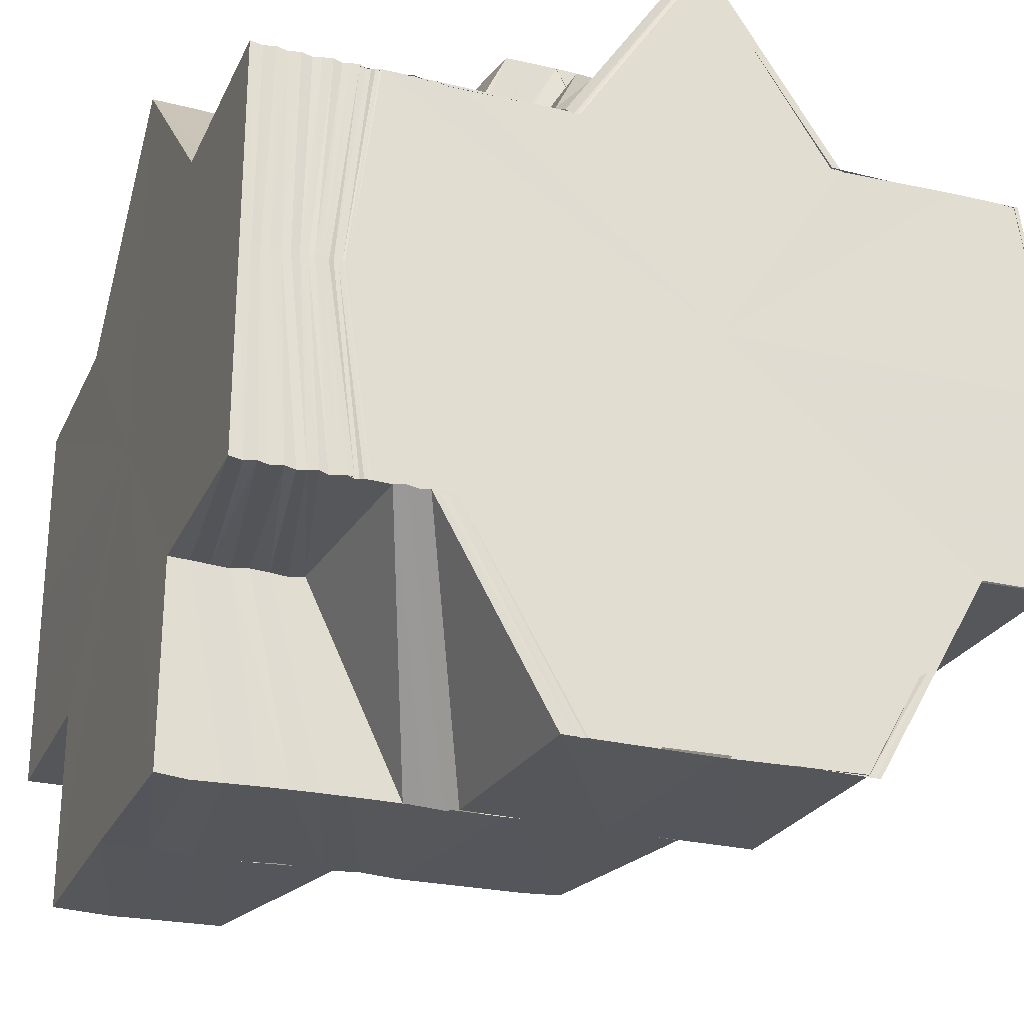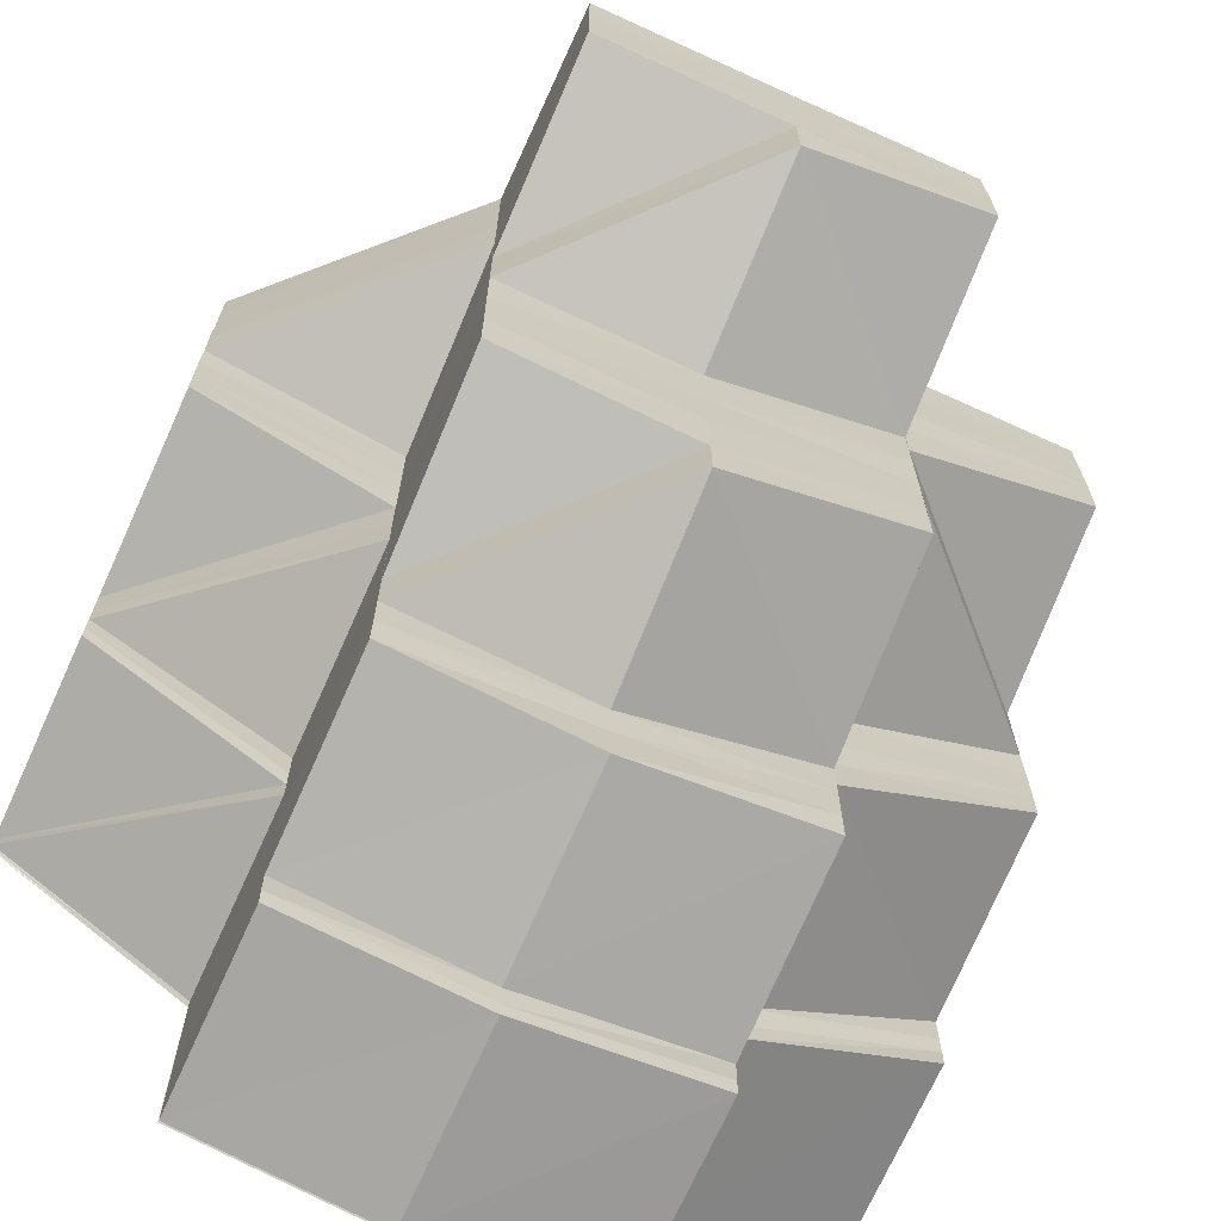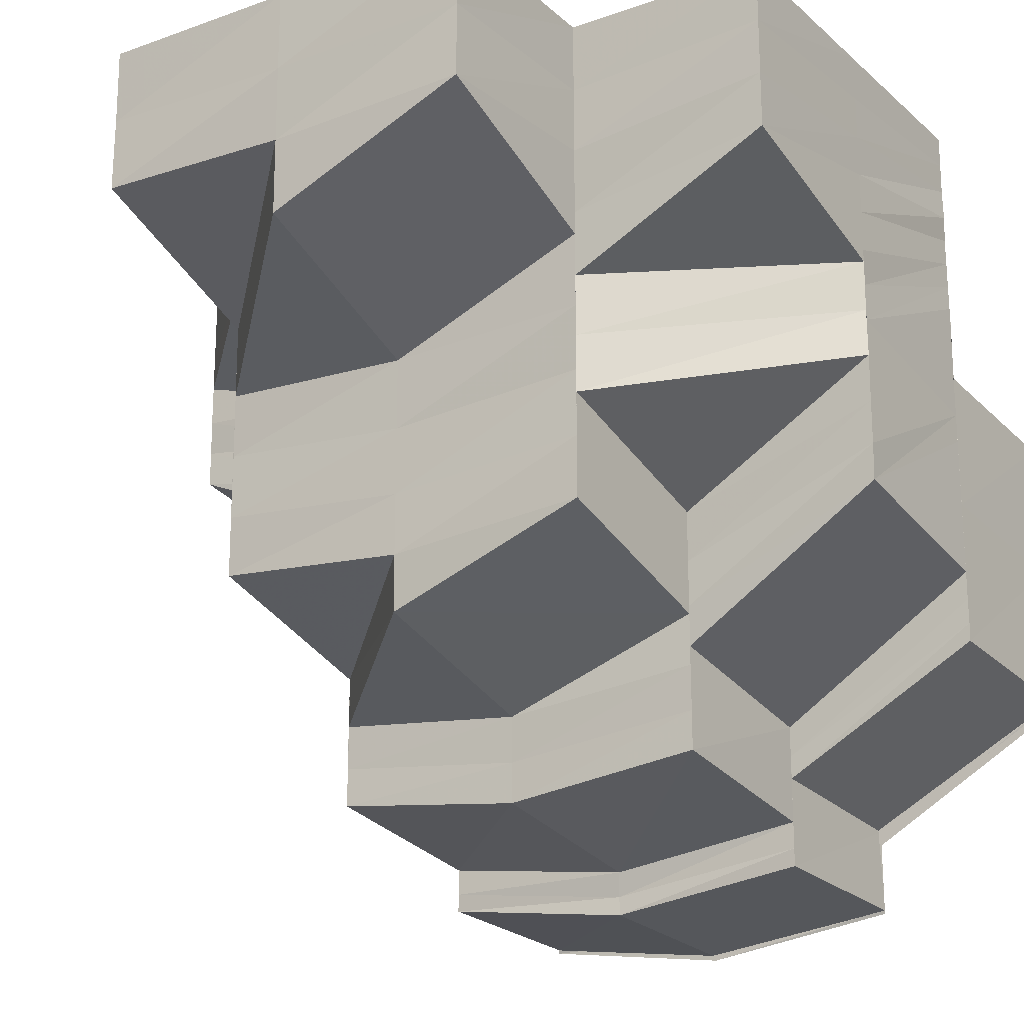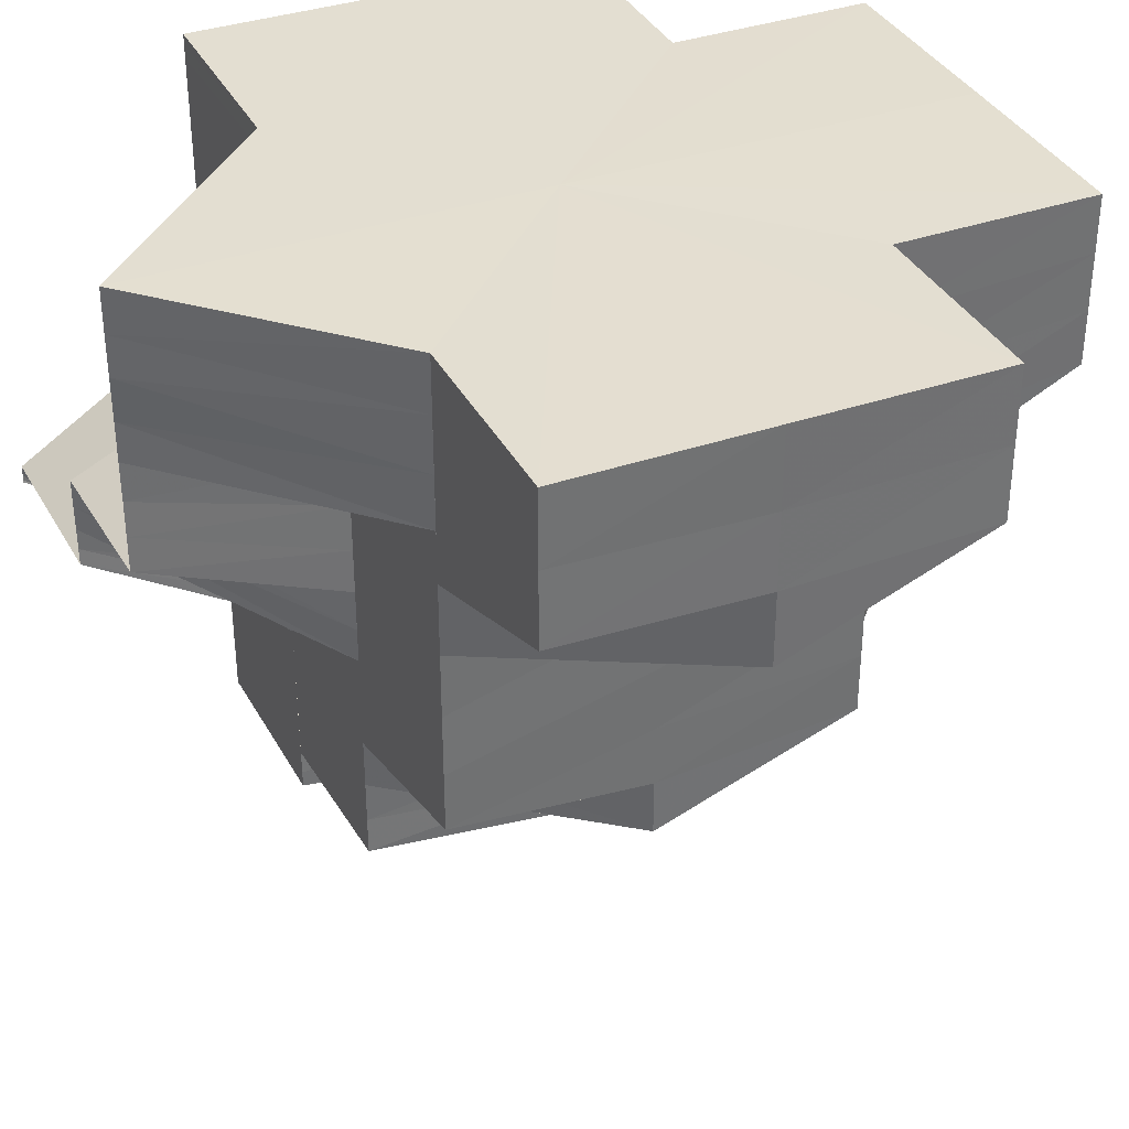
<metadata>
{"format":"obj","ext":"obj","renderer":"f3d","projection":"perspective","resolution":1024,"background":"white","views":[{"elev":-25.9,"azim":69.3,"up":"+Y"},{"elev":-69.3,"azim":-114.3,"up":"+Z"},{"elev":-20.2,"azim":-56.8,"up":"+Z"},{"elev":36.2,"azim":-114.4,"up":"+Z"}]}
</metadata>
<code>
o 12182
v 2174 1891 13.28
v 2174 1891 13.28
v 2174 1891 13.28
v 2174 1891 13.28
v 2174 1891 13.28
v 2174 1891 13.28
v 2174 1891 13.28
v 2174 1891 13.28
v 2174 1891 13.28
v 2174 1891 13.28
v 2174 1891 13.28
v 2174 1891 13.28
v 2174 1891 13.28
v 2174 1891 13.29
v 2174 1891 13.28
v 2174 1891 13.29
v 2174 1891 13.28
v 2174 1891 13.28
v 2174 1891 13.28
v 2174 1891 13.29
v 2174 1891 13.28
v 2174 1891 13.29
v 2174 1891 13.29
v 2174 1891 13.29
v 2174 1891 13.29
v 2174 1891 13.29
v 2174 1891 13.29
v 2174 1891 13.29
v 2174 1891 13.29
v 2174 1891 13.29
v 2174 1891 13.29
v 2174 1891 13.29
v 2174 1891 13.29
v 2174 1891 13.29
v 2174 1891 13.29
v 2174 1891 13.29
v 2174 1891 13.29
v 2174 1891 13.29
v 2174 1891 13.29
v 2174 1891 13.29
v 2174 1891 13.29
v 2174 1891 13.3
v 2174 1891 13.3
v 2174 1891 13.3
v 2174 1891 13.3
v 2174 1891 13.3
v 2174 1891 13.3
v 2174 1891 13.3
v 2174 1891 13.3
v 2174 1891 13.3
v 2174 1891 13.3
v 2174 1891 13.3
v 2174 1891 13.3
v 2174 1891 13.3
v 2174 1891 13.3
v 2174 1891 13.3
v 2174 1891 13.3
v 2174 1891 13.31
v 2174 1891 13.3
v 2174 1891 13.3
v 2174 1891 13.31
v 2174 1891 13.31
v 2174 1891 13.3
v 2174 1891 13.31
v 2174 1891 13.3
v 2174 1891 13.31
v 2174 1891 13.31
v 2174 1891 13.31
v 2174 1891 13.3
v 2174 1891 13.31
v 2174 1891 13.31
v 2174 1891 13.31
v 2174 1891 13.31
v 2174 1891 13.31
v 2174 1891 13.3
v 2174 1891 13.31
v 2174 1891 13.3
v 2174 1891 13.31
v 2174 1891 13.31
v 2174 1891 13.31
v 2174 1891 13.31
v 2174 1891 13.31
v 2174 1891 13.31
v 2174 1891 13.31
v 2174 1891 13.31
v 2174 1891 13.31
v 2174 1891 13.31
v 2174 1891 13.31
v 2174 1891 13.3
v 2174 1891 13.3
v 2174 1891 13.3
v 2174 1891 13.31
v 2174 1891 13.3
v 2174 1891 13.31
v 2174 1891 13.31
v 2174 1891 13.32
v 2174 1891 13.31
v 2174 1891 13.31
v 2174 1891 13.32
v 2174 1891 13.32
v 2174 1891 13.32
v 2174 1891 13.32
v 2174 1891 13.32
v 2174 1891 13.32
v 2174 1891 13.32
v 2174 1891 13.32
v 2174 1891 13.32
v 2174 1891 13.32
v 2174 1891 13.32
v 2174 1891 13.32
v 2174 1891 13.32
v 2174 1891 13.32
v 2174 1891 13.32
v 2174 1891 13.32
v 2174 1891 13.32
v 2174 1891 13.32
v 2174 1891 13.32
v 2174 1891 13.32
v 2174 1891 13.32
v 2174 1891 13.32
v 2174 1891 13.32
v 2174 1891 13.32
v 2174 1891 13.32
v 2174 1891 13.32
v 2174 1891 13.32
v 2174 1891 13.32
v 2174 1891 13.32
v 2174 1891 13.32
v 2174 1891 13.32
v 2174 1891 13.32
v 2174 1891 13.32
v 2174 1891 13.32
v 2174 1891 13.32
v 2174 1891 13.32
v 2174 1891 13.32
v 2174 1891 13.32
v 2174 1891 13.32
v 2174 1891 13.32
v 2174 1891 13.32
v 2174 1891 13.32
v 2174 1891 13.32
v 2174 1891 13.32
v 2174 1891 13.31
v 2174 1891 13.31
v 2174 1891 13.32
v 2174 1891 13.32
v 2174 1891 13.31
v 2174 1891 13.31
v 2174 1891 13.31
v 2174 1891 13.31
v 2174 1891 13.31
v 2174 1891 13.31
v 2174 1891 13.31
v 2174 1891 13.31
v 2174 1891 13.31
v 2174 1891 13.31
v 2174 1891 13.31
v 2174 1891 13.31
v 2174 1891 13.31
v 2174 1891 13.31
v 2174 1891 13.31
v 2174 1891 13.31
v 2174 1891 13.31
v 2174 1891 13.31
v 2174 1891 13.31
v 2174 1891 13.31
v 2174 1891 13.3
v 2174 1891 13.31
v 2174 1891 13.31
v 2174 1891 13.31
v 2174 1891 13.31
v 2174 1891 13.31
v 2174 1891 13.31
v 2174 1891 13.31
v 2174 1891 13.31
v 2174 1891 13.3
v 2174 1891 13.31
v 2174 1891 13.3
v 2174 1891 13.3
v 2174 1891 13.3
v 2174 1891 13.3
v 2174 1891 13.3
v 2174 1891 13.3
v 2174 1891 13.3
v 2174 1891 13.3
v 2174 1891 13.3
v 2174 1891 13.3
v 2174 1891 13.3
v 2174 1891 13.31
v 2174 1891 13.31
v 2174 1891 13.31
v 2174 1891 13.3
v 2174 1891 13.31
v 2174 1891 13.3
v 2174 1891 13.31
v 2174 1891 13.31
v 2174 1891 13.31
v 2174 1891 13.31
v 2174 1891 13.32
v 2174 1891 13.32
v 2174 1891 13.32
v 2174 1891 13.32
v 2174 1891 13.32
v 2174 1891 13.31
v 2174 1891 13.31
v 2174 1891 13.32
v 2174 1891 13.32
v 2174 1891 13.32
v 2174 1891 13.32
v 2174 1891 13.32
v 2174 1891 13.32
v 2174 1891 13.31
v 2174 1891 13.32
v 2174 1891 13.32
v 2174 1891 13.32
v 2174 1891 13.32
v 2174 1891 13.32
v 2174 1891 13.32
v 2174 1891 13.32
v 2174 1891 13.32
v 2174 1891 13.32
v 2174 1891 13.32
v 2174 1891 13.32
v 2174 1891 13.32
v 2174 1891 13.32
v 2174 1891 13.32
v 2174 1891 13.32
v 2174 1891 13.32
v 2174 1891 13.32
v 2174 1891 13.32
v 2174 1891 13.32
v 2174 1891 13.32
v 2174 1891 13.32
v 2174 1891 13.32
v 2174 1891 13.32
v 2174 1891 13.32
v 2174 1891 13.32
v 2174 1891 13.32
v 2174 1891 13.32
v 2174 1891 13.32
v 2174 1891 13.32
v 2174 1891 13.31
v 2174 1891 13.32
v 2174 1891 13.32
v 2174 1891 13.31
v 2174 1891 13.32
v 2174 1891 13.31
v 2174 1891 13.32
v 2174 1891 13.32
v 2174 1891 13.32
v 2174 1891 13.32
v 2174 1891 13.32
v 2174 1891 13.32
v 2174 1891 13.31
v 2174 1891 13.32
v 2174 1891 13.32
v 2174 1891 13.32
v 2174 1891 13.32
v 2174 1891 13.32
v 2174 1891 13.32
v 2174 1891 13.32
v 2174 1891 13.32
v 2174 1891 13.32
v 2174 1891 13.32
v 2174 1891 13.32
v 2174 1891 13.32
v 2174 1891 13.32
v 2174 1891 13.32
v 2174 1891 13.32
v 2174 1891 13.32
v 2174 1891 13.32
v 2174 1891 13.32
v 2174 1891 13.32
v 2174 1891 13.32
v 2174 1891 13.32
v 2174 1891 13.32
v 2174 1891 13.32
v 2174 1891 13.32
v 2174 1891 13.32
v 2174 1891 13.32
v 2174 1891 13.32
v 2174 1891 13.32
v 2174 1891 13.32
v 2174 1891 13.32
v 2174 1891 13.32
v 2174 1891 13.32
v 2174 1891 13.32
v 2174 1891 13.32
v 2174 1891 13.32
v 2174 1891 13.32
v 2174 1891 13.31
v 2174 1891 13.32
v 2174 1891 13.31
v 2174 1891 13.32
v 2174 1891 13.31
v 2174 1891 13.32
v 2174 1891 13.31
v 2174 1891 13.31
v 2174 1891 13.31
v 2174 1891 13.31
v 2174 1891 13.31
v 2174 1891 13.31
v 2174 1891 13.31
v 2174 1891 13.31
v 2174 1891 13.32
v 2174 1891 13.31
v 2174 1891 13.32
v 2174 1891 13.3
v 2174 1891 13.3
v 2174 1891 13.3
v 2174 1891 13.3
v 2174 1891 13.29
v 2174 1891 13.31
v 2174 1891 13.3
v 2174 1891 13.32
v 2174 1891 13.32
v 2174 1891 13.32
v 2174 1891 13.31
v 2174 1891 13.31
v 2174 1891 13.31
v 2174 1891 13.31
v 2174 1891 13.31
v 2174 1891 13.31
v 2174 1891 13.3
v 2174 1891 13.31
v 2174 1891 13.3
v 2174 1891 13.3
v 2174 1891 13.3
v 2174 1891 13.3
v 2174 1891 13.3
v 2174 1891 13.3
v 2174 1891 13.3
v 2174 1891 13.29
v 2174 1891 13.3
v 2174 1891 13.3
v 2174 1891 13.29
v 2174 1891 13.3
v 2174 1891 13.3
v 2174 1891 13.3
v 2174 1891 13.3
v 2174 1891 13.3
v 2174 1891 13.29
v 2174 1891 13.29
v 2174 1891 13.29
v 2174 1891 13.29
v 2174 1891 13.29
v 2174 1891 13.29
v 2174 1891 13.29
v 2174 1891 13.29
v 2174 1891 13.29
v 2174 1891 13.29
v 2174 1891 13.28
v 2174 1891 13.28
v 2174 1891 13.28
v 2174 1891 13.28
v 2174 1891 13.28
v 2174 1891 13.28
v 2174 1891 13.29
v 2174 1891 13.29
v 2174 1891 13.29
v 2174 1891 13.28
v 2174 1891 13.29
v 2174 1891 13.29
v 2174 1891 13.29
v 2174 1891 13.3
v 2174 1891 13.3
v 2174 1891 13.29
v 2174 1891 13.3
v 2174 1891 13.3
v 2174 1891 13.3
v 2174 1891 13.3
v 2174 1891 13.3
v 2174 1891 13.29
v 2174 1891 13.3
v 2174 1891 13.29
v 2174 1891 13.3
v 2174 1891 13.3
v 2174 1891 13.3
v 2174 1891 13.29
v 2174 1891 13.3
v 2174 1891 13.31
v 2174 1891 13.31
v 2174 1891 13.3
v 2174 1891 13.31
v 2174 1891 13.3
v 2174 1891 13.31
v 2174 1891 13.3
v 2174 1891 13.3
v 2174 1891 13.3
v 2174 1891 13.29
v 2174 1891 13.3
v 2174 1891 13.3
v 2174 1891 13.31
v 2174 1891 13.32
v 2174 1891 13.29
v 2174 1891 13.29
v 2174 1891 13.28
v 2174 1891 13.28
v 2174 1891 13.28
v 2174 1891 13.29
v 2174 1891 13.29
v 2174 1891 13.29
v 2174 1891 13.28
v 2174 1891 13.29
v 2174 1891 13.29
v 2174 1891 13.29
v 2174 1891 13.29
v 2174 1891 13.29
v 2174 1891 13.29
v 2174 1891 13.29
v 2174 1891 13.3
v 2174 1891 13.29
v 2174 1891 13.29
v 2174 1891 13.29
v 2174 1891 13.3
v 2174 1891 13.31
v 2174 1891 13.31
v 2174 1891 13.31
v 2174 1891 13.31
v 2174 1891 13.31
v 2174 1891 13.31
v 2174 1891 13.31
v 2174 1891 13.31
v 2174 1891 13.31
v 2174 1891 13.31
v 2174 1891 13.31
v 2174 1891 13.31
v 2174 1891 13.31
v 2174 1891 13.31
v 2174 1891 13.31
v 2174 1891 13.31
v 2174 1891 13.31
v 2174 1891 13.31
v 2174 1891 13.31
v 2174 1891 13.31
v 2174 1891 13.3
v 2174 1891 13.29
v 2174 1891 13.32
v 2174 1891 13.32
v 2174 1891 13.32
v 2174 1891 13.32
v 2174 1891 13.32
v 2174 1891 13.32
v 2174 1891 13.32
v 2174 1891 13.32
v 2174 1891 13.32
v 2174 1891 13.32
v 2174 1891 13.32
v 2174 1891 13.32
v 2174 1891 13.32
v 2174 1891 13.32
v 2174 1891 13.32
v 2174 1891 13.32
v 2174 1891 13.32
v 2174 1891 13.32
v 2174 1891 13.32
v 2174 1891 13.32
v 2174 1891 13.32
v 2174 1891 13.32
v 2174 1891 13.32
v 2174 1891 13.32
v 2174 1891 13.32
v 2174 1891 13.32
v 2174 1891 13.32
v 2174 1891 13.32
v 2174 1891 13.32
v 2174 1891 13.32
v 2174 1891 13.32
v 2174 1891 13.32
v 2174 1891 13.32
v 2174 1891 13.32
v 2174 1891 13.29
v 2174 1891 13.28
v 2174 1891 13.28
v 2174 1891 13.29
v 2174 1891 13.29
v 2174 1891 13.29
v 2174 1891 13.28
v 2174 1891 13.3
v 2174 1891 13.29
v 2174 1891 13.29
v 2174 1891 13.29
v 2174 1891 13.3
v 2174 1891 13.29
v 2174 1891 13.3
v 2174 1891 13.29
v 2174 1891 13.29
v 2174 1891 13.29
v 2174 1891 13.29
v 2174 1891 13.29
v 2174 1891 13.3
v 2174 1891 13.29
v 2174 1891 13.31
v 2174 1891 13.31
v 2174 1891 13.31
v 2174 1891 13.32
v 2174 1891 13.32
v 2174 1891 13.32
v 2174 1891 13.31
v 2174 1891 13.32
v 2174 1891 13.32
v 2174 1891 13.32
v 2174 1891 13.32
v 2174 1891 13.32
v 2174 1891 13.32
v 2174 1891 13.32
v 2174 1891 13.32
f 1 2 3
f 4 5 1
f 6 7 2
f 7 8 9
f 10 6 11
f 11 12 13
f 14 15 12
f 14 16 15
f 17 14 18
f 18 15 19
f 15 20 21
f 22 23 15
f 23 24 25
f 15 26 25
f 24 27 28
f 29 30 26
f 30 31 32
f 33 29 34
f 34 35 36
f 27 37 38
f 39 38 28
f 40 41 38
f 38 41 42
f 41 43 44
f 45 42 46
f 42 47 48
f 49 50 47
f 51 49 52
f 41 53 54
f 53 55 54
f 56 55 57
f 55 58 59
f 60 61 58
f 55 60 62
f 63 64 61
f 60 65 66
f 62 67 68
f 69 68 70
f 71 72 67
f 73 71 74
f 75 73 76
f 77 75 78
f 74 79 80
f 76 80 81
f 82 83 79
f 84 82 80
f 85 84 81
f 86 81 87
f 88 86 87
f 89 85 88
f 90 89 88
f 91 88 92
f 93 90 94
f 95 96 79
f 95 97 96
f 98 97 95
f 97 99 96
f 96 99 100
f 99 101 102
f 103 104 101
f 99 103 105
f 106 107 104
f 103 106 108
f 109 110 107
f 106 109 111
f 112 113 110
f 109 112 114
f 115 116 113
f 112 115 117
f 118 119 116
f 115 118 120
f 118 121 122
f 123 124 119
f 125 123 126
f 127 125 126
f 125 123 128
f 129 127 130
f 131 126 130
f 132 133 131
f 134 125 128
f 132 135 136
f 134 137 135
f 138 132 139
f 138 136 140
f 139 130 141
f 142 129 141
f 143 140 144
f 143 138 145
f 145 141 146
f 147 142 146
f 148 144 149
f 148 143 150
f 150 146 151
f 152 147 151
f 153 143 148
f 154 153 148
f 155 156 153
f 154 157 158
f 159 152 160
f 161 151 160
f 162 163 161
f 164 160 97
f 165 162 164
f 166 159 97
f 167 165 168
f 169 166 170
f 171 154 172
f 172 149 173
f 174 173 175
f 176 171 174
f 171 158 177
f 176 177 178
f 179 176 65
f 180 176 179
f 181 182 179
f 183 181 184
f 185 179 184
f 186 187 180
f 188 186 180
f 186 189 187
f 189 190 187
f 191 189 186
f 192 191 186
f 192 186 188
f 191 193 189
f 194 192 188
f 189 195 190
f 193 195 189
f 195 196 190
f 193 197 195
f 195 198 196
f 197 198 195
f 199 197 193
f 200 201 197
f 202 203 199
f 204 202 205
f 206 199 205
f 201 207 208
f 203 209 210
f 210 211 212
f 207 213 211
f 209 214 215
f 216 215 217
f 209 207 128
f 207 218 128
f 219 209 128
f 219 220 221
f 222 223 216
f 222 221 224
f 225 219 222
f 225 219 128
f 226 225 222
f 227 225 128
f 227 228 229
f 230 229 231
f 232 231 233
f 234 233 235
f 236 237 232
f 238 236 234
f 237 239 230
f 240 238 241
f 241 235 242
f 243 240 244
f 244 242 245
f 246 245 247
f 248 243 246
f 249 248 250
f 251 250 252
f 252 253 254
f 255 256 253
f 257 258 256
f 259 260 258
f 261 262 260
f 263 264 262
f 265 266 264
f 239 267 266
f 268 269 265
f 270 268 263
f 122 268 270
f 271 270 261
f 120 270 271
f 270 272 273
f 268 274 272
f 271 273 275
f 276 277 270
f 278 276 271
f 277 279 268
f 279 280 268
f 280 281 274
f 279 280 128
f 123 279 128
f 280 239 128
f 239 227 128
f 282 227 283
f 284 282 285
f 286 284 287
f 288 286 289
f 290 288 291
f 292 290 293
f 294 292 295
f 296 295 297
f 291 298 299
f 293 299 300
f 289 301 298
f 295 300 302
f 303 304 299
f 304 305 298
f 306 303 300
f 305 307 301
f 302 300 308
f 302 309 310
f 311 310 312
f 313 302 314
f 313 314 311
f 287 315 301
f 307 316 315
f 316 226 317
f 285 317 315
f 317 224 318
f 315 317 319
f 315 319 320
f 317 222 206
f 283 222 317
f 320 319 321
f 319 205 321
f 320 321 322
f 323 320 322
f 323 322 324
f 325 323 324
f 325 324 326
f 327 325 326
f 326 324 328
f 327 326 329
f 308 327 329
f 308 329 330
f 326 328 331
f 332 330 333
f 334 335 330
f 331 328 336
f 328 337 336
f 328 194 337
f 194 188 337
f 337 188 185
f 188 338 339
f 337 339 340
f 336 337 341
f 336 341 342
f 343 336 342
f 331 336 343
f 343 342 40
f 344 331 343
f 345 343 40
f 344 343 345
f 346 344 345
f 346 345 35
f 345 347 348
f 349 346 350
f 350 345 351
f 352 353 354
f 355 352 356
f 353 357 358
f 357 359 360
f 361 360 358
f 25 362 360
f 360 362 363
f 362 364 363
f 364 365 366
f 367 364 368
f 364 369 370
f 371 372 369
f 373 363 374
f 375 373 376
f 373 377 378
f 379 380 377
f 374 381 382
f 383 384 381
f 385 386 384
f 387 385 384
f 388 387 381
f 389 388 382
f 390 389 391
f 392 382 391
f 382 393 391
f 393 394 391
f 395 396 391
f 397 398 391
f 399 397 391
f 354 400 391
f 400 401 391
f 402 403 391
f 404 405 402
f 404 406 405
f 407 408 405
f 409 404 410
f 411 412 406
f 413 412 414
f 411 415 412
f 416 415 411
f 416 417 415
f 418 417 419
f 420 421 417
f 421 422 417
f 421 423 422
f 423 424 422
f 423 252 424
f 252 425 424
f 426 416 427
f 426 428 429
f 430 426 427
f 430 427 431
f 432 430 431
f 432 431 433
f 434 432 433
f 434 433 435
f 434 435 391
f 435 436 391
f 436 437 391
f 438 434 391
f 439 438 391
f 394 439 391
f 394 440 439
f 439 441 438
f 440 441 439
f 441 442 438
f 440 443 441
f 441 444 442
f 443 444 441
f 444 445 442
f 443 446 444
f 444 447 445
f 446 447 444
f 447 448 445
f 446 449 447
f 447 450 448
f 449 450 447
f 450 451 448
f 449 452 450
f 450 453 451
f 452 453 450
f 453 454 451
f 452 455 453
f 453 456 454
f 455 456 453
f 455 100 456
f 456 457 454
f 100 458 456
f 456 458 457
f 458 459 457
f 460 461 458
f 458 462 459
f 105 462 458
f 462 251 459
f 461 463 462
f 462 464 251
f 108 464 462
f 463 465 464
f 464 466 467
f 465 468 469
f 111 469 464
f 464 469 255
f 469 470 466
f 468 278 471
f 471 275 470
f 114 471 469
f 469 471 257
f 117 271 471
f 471 271 259
f 472 473 474
f 475 476 472
f 472 477 478
f 479 480 477
f 481 479 482
f 479 483 480
f 483 484 480
f 483 485 486
f 484 487 488
f 484 489 490
f 491 489 492
f 198 493 494
f 495 496 198
f 497 498 493
f 208 497 198
f 198 497 499
f 496 218 497
f 218 500 497
f 500 501 498
f 218 500 128
f 500 502 128
f 502 134 128
f 502 134 503
f 504 502 503
f 497 505 506
f 506 503 507
f 156 504 507
f 499 507 153

</code>
